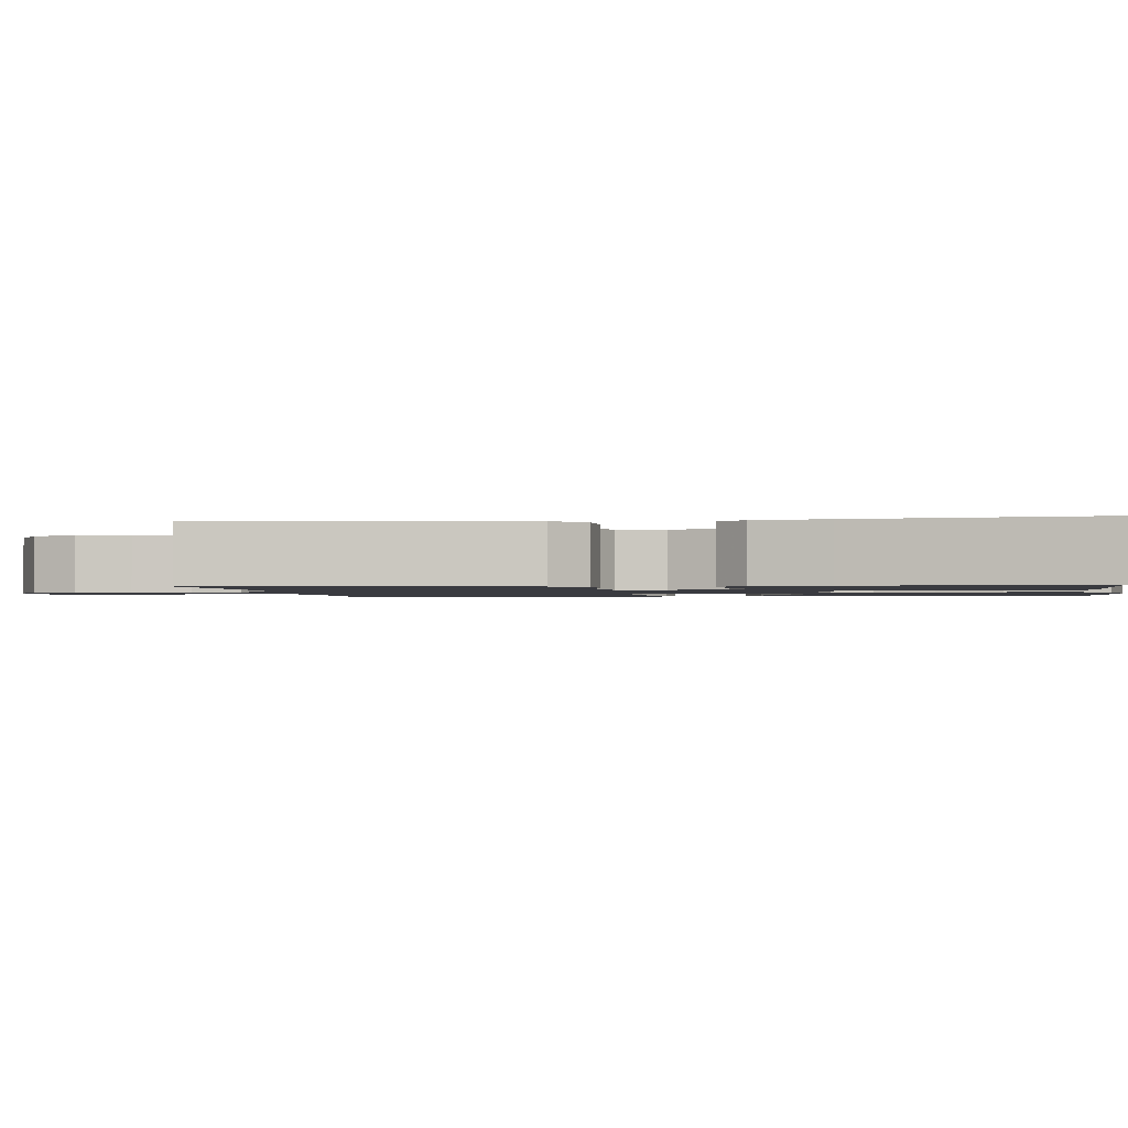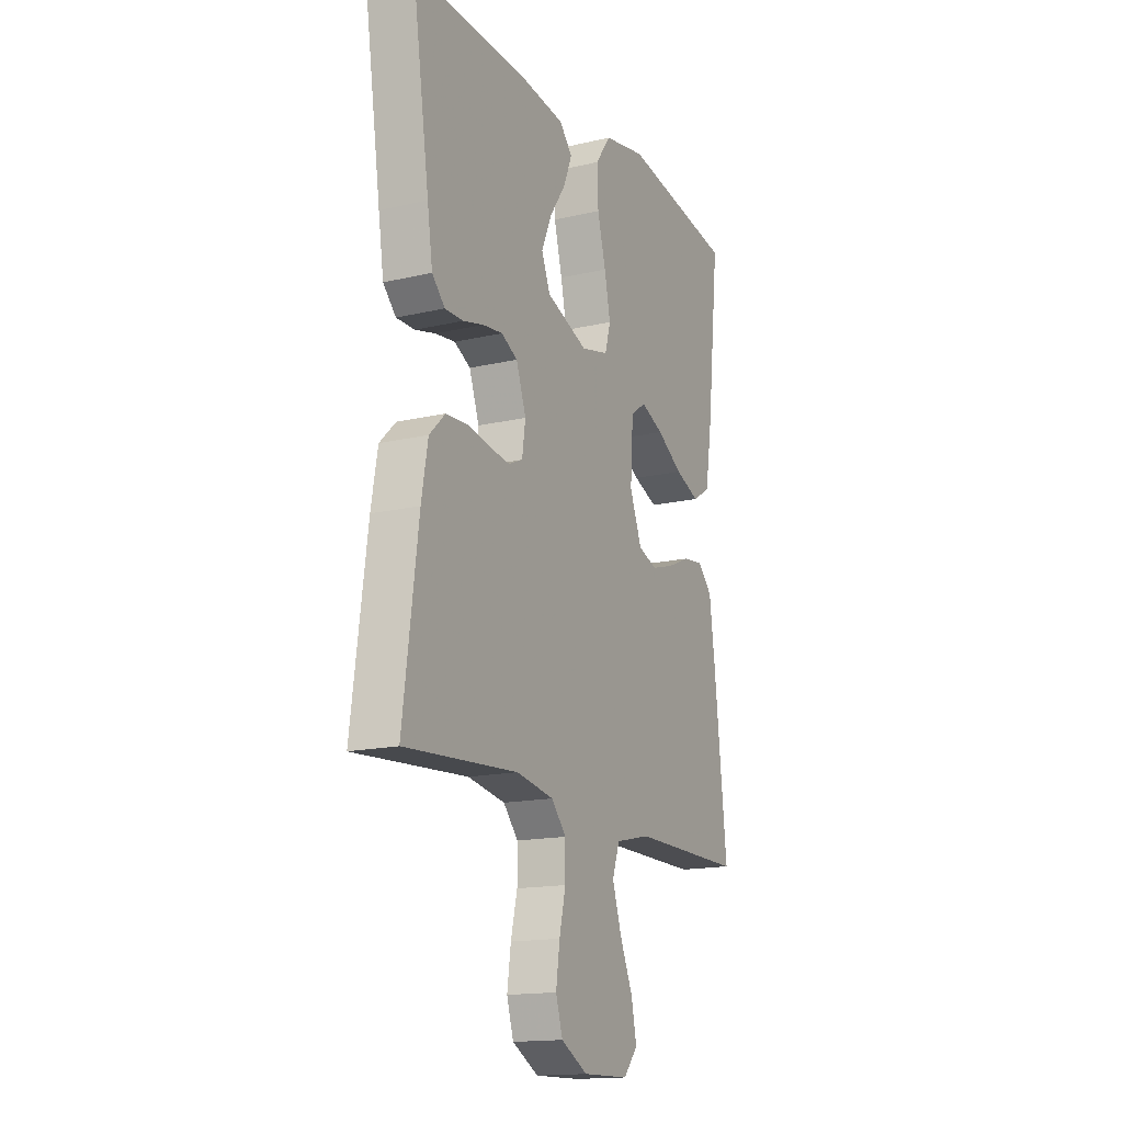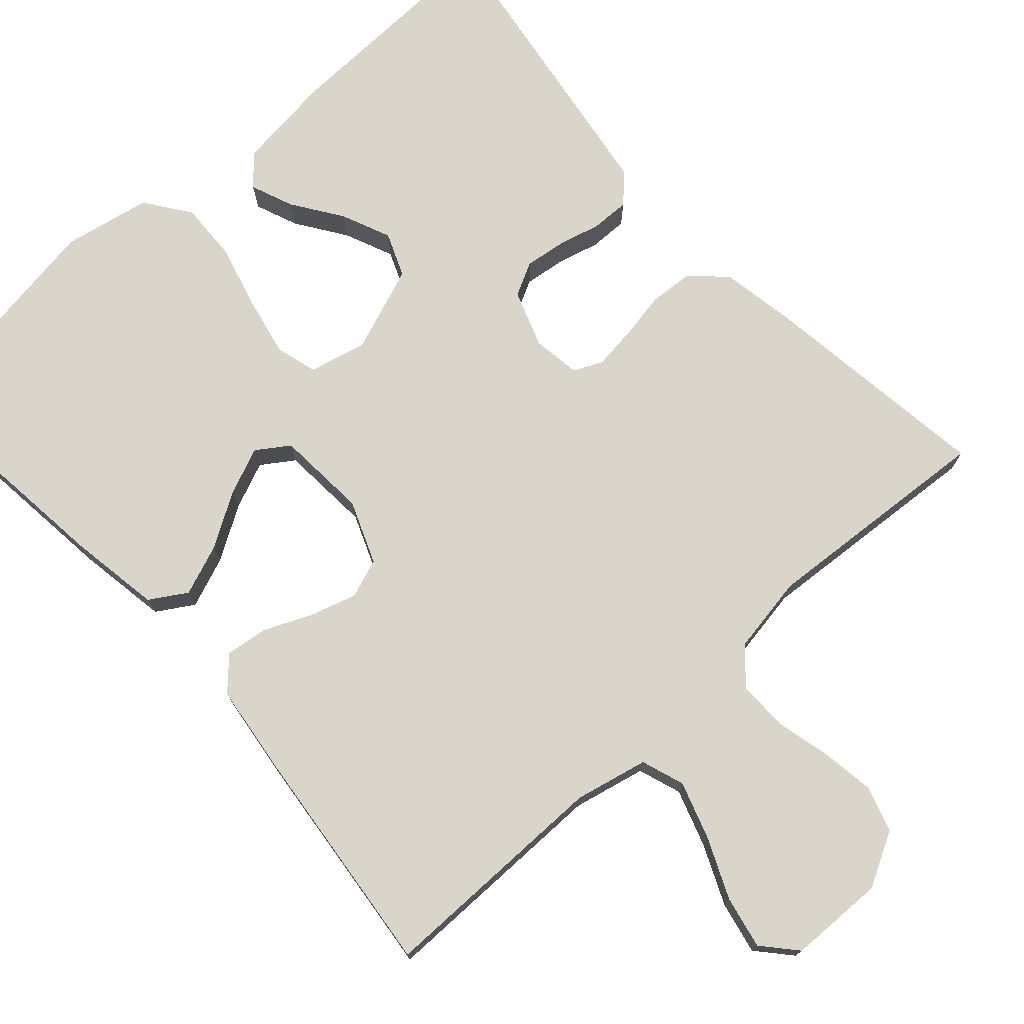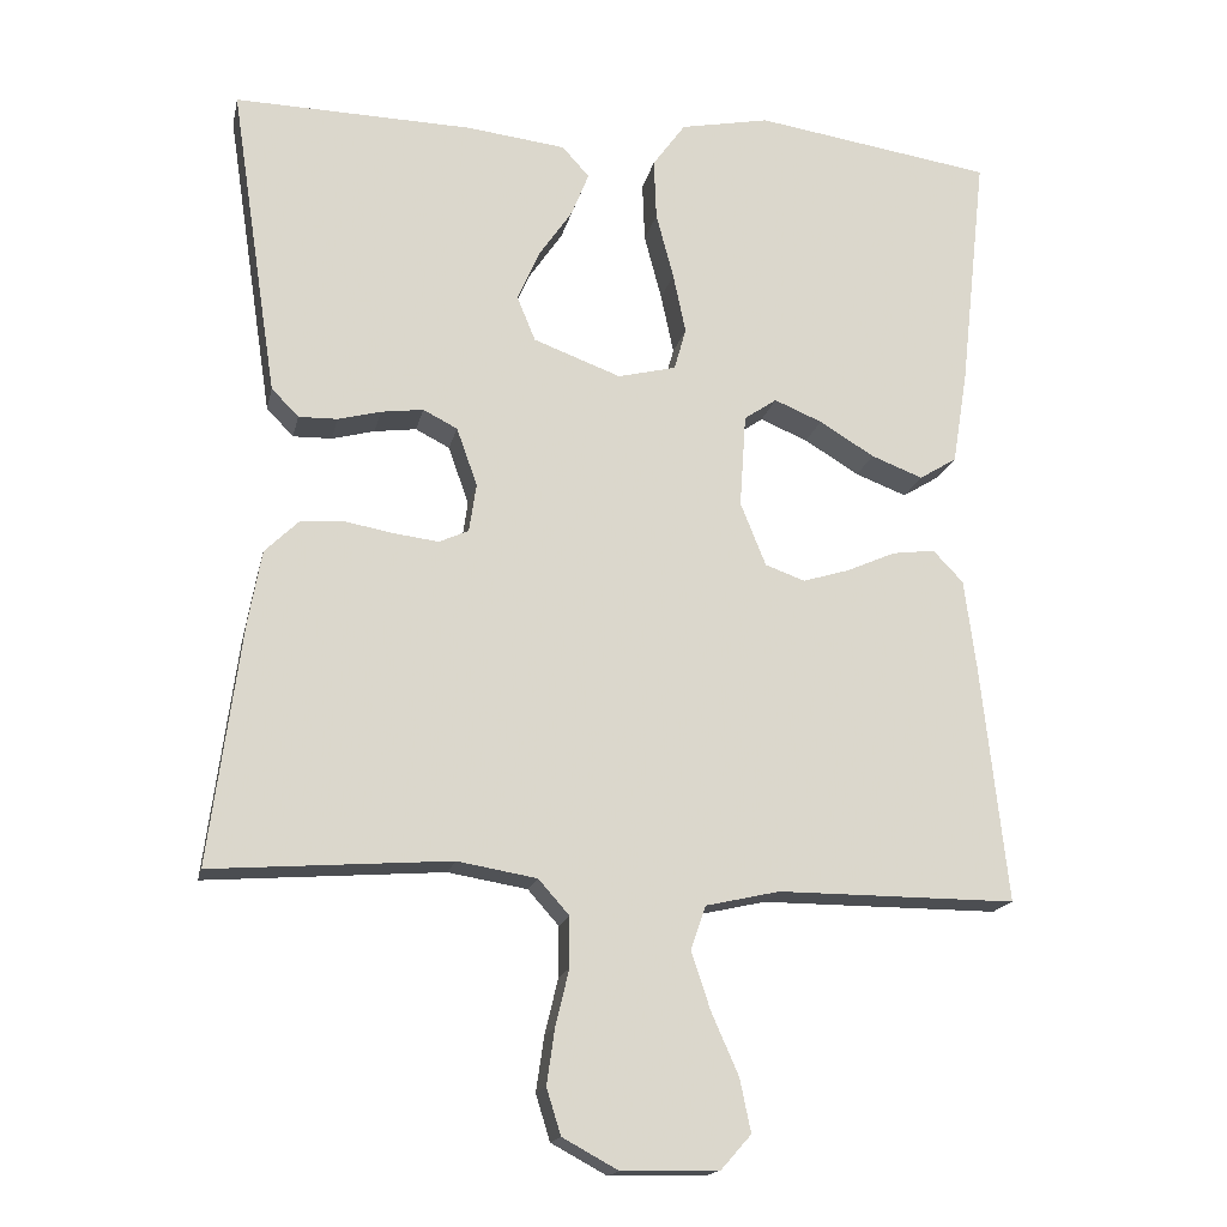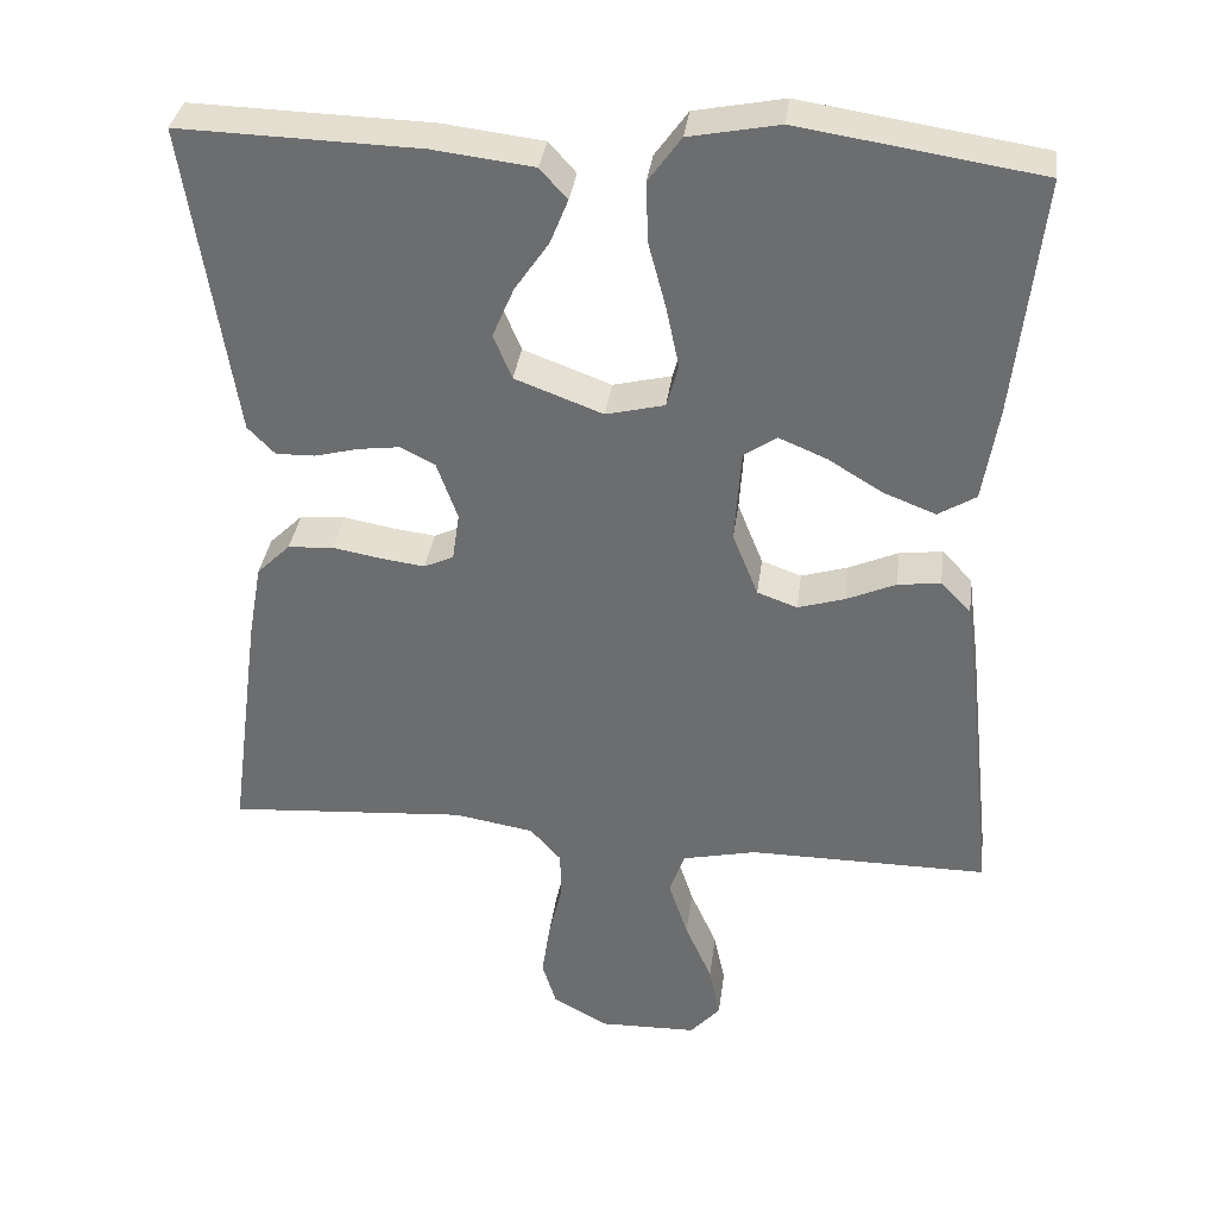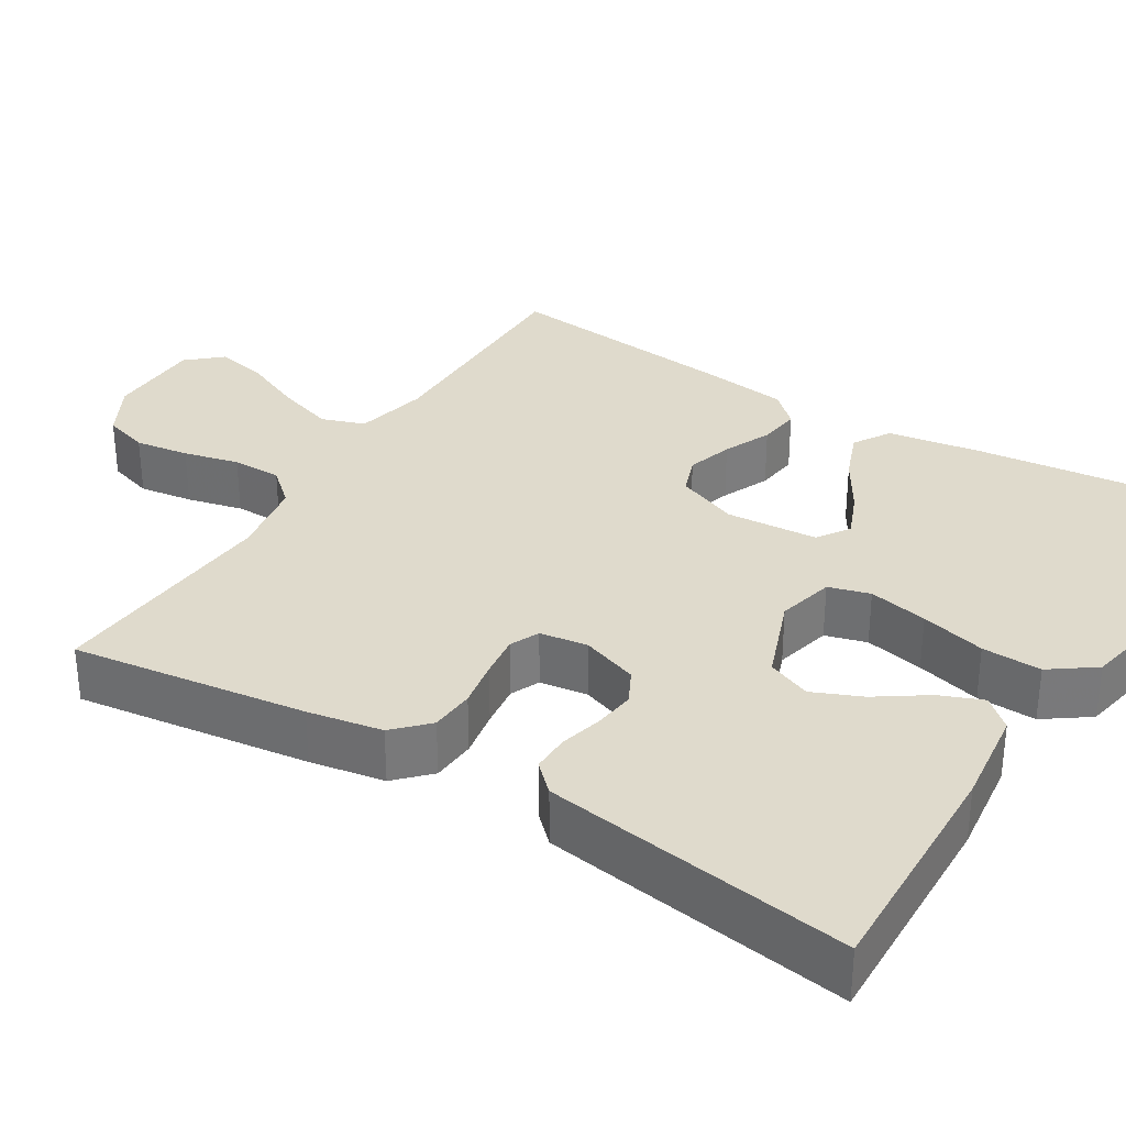
<metadata>
{"format":"obj","ext":"obj","renderer":"f3d","projection":"perspective","resolution":1024,"background":"white","views":[{"elev":-1.4,"azim":-82.4,"up":"+Y"},{"elev":-16.0,"azim":-64.2,"up":"+Z"},{"elev":74.5,"azim":137.9,"up":"+Y"},{"elev":-16.9,"azim":-11.9,"up":"+Z"},{"elev":35.1,"azim":7.5,"up":"+Z"},{"elev":32.5,"azim":-58.4,"up":"+Y"}]}
</metadata>
<code>
v -0.5 0.07 0.5
v -0.2 0.07 0.492
v -0.075 0.07 0.477
v -0.041 0.07 0.439
v -0.063 0.07 0.384
v -0.106 0.07 0.321
v -0.133 0.07 0.258
v -0.11 0.07 0.202
v 0 0.07 0.161
v 0.073 0.07 0.179
v 0.088 0.07 0.232
v 0.072 0.07 0.308
v 0.05 0.07 0.391
v 0.047 0.07 0.467
v 0.088 0.07 0.524
v 0.2 0.07 0.546
v 0.5 0.07 0.5
v 0.467 0.07 0.2
v 0.448 0.07 0.082
v 0.401 0.07 0.053
v 0.336 0.07 0.078
v 0.267 0.07 0.12
v 0.207 0.07 0.145
v 0.166 0.07 0.117
v 0.158 0.07 0
v 0.19 0.07 -0.08
v 0.24 0.07 -0.098
v 0.299 0.07 -0.08
v 0.36 0.07 -0.053
v 0.414 0.07 -0.046
v 0.452 0.07 -0.086
v 0.467 0.07 -0.2
v 0.5 0.07 -0.5
v 0.2 0.07 -0.499
v 0.107 0.07 -0.52
v 0.088 0.07 -0.575
v 0.112 0.07 -0.648
v 0.146 0.07 -0.725
v 0.16 0.07 -0.792
v 0.122 0.07 -0.835
v 0 0.07 -0.838
v -0.07 0.07 -0.8
v -0.088 0.07 -0.742
v -0.078 0.07 -0.673
v -0.061 0.07 -0.602
v -0.061 0.07 -0.539
v -0.1 0.07 -0.495
v -0.2 0.07 -0.478
v -0.5 0.07 -0.5
v -0.46 0.07 -0.2
v -0.443 0.07 -0.105
v -0.401 0.07 -0.064
v -0.344 0.07 -0.06
v -0.283 0.07 -0.071
v -0.228 0.07 -0.078
v -0.191 0.07 -0.061
v -0.182 0.07 0
v -0.208 0.07 0.073
v -0.251 0.07 0.095
v -0.304 0.07 0.088
v -0.358 0.07 0.074
v -0.407 0.07 0.073
v -0.441 0.07 0.108
v -0.455 0.07 0.2
v -0.5 0 0.5
v -0.2 0 0.492
v -0.075 0 0.477
v -0.041 0 0.439
v -0.063 0 0.384
v -0.106 0 0.321
v -0.133 0 0.258
v -0.11 0 0.202
v 0 0 0.161
v 0.073 0 0.179
v 0.088 0 0.232
v 0.072 0 0.308
v 0.05 0 0.391
v 0.047 0 0.467
v 0.088 0 0.524
v 0.2 0 0.546
v 0.5 0 0.5
v 0.467 0 0.2
v 0.448 0 0.082
v 0.401 0 0.053
v 0.336 0 0.078
v 0.267 0 0.12
v 0.207 0 0.145
v 0.166 0 0.117
v 0.158 0 0
v 0.19 0 -0.08
v 0.24 0 -0.098
v 0.299 0 -0.08
v 0.36 0 -0.053
v 0.414 0 -0.046
v 0.452 0 -0.086
v 0.467 0 -0.2
v 0.5 0 -0.5
v 0.2 0 -0.499
v 0.107 0 -0.52
v 0.088 0 -0.575
v 0.112 0 -0.648
v 0.146 0 -0.725
v 0.16 0 -0.792
v 0.122 0 -0.835
v 0 0 -0.838
v -0.07 0 -0.8
v -0.088 0 -0.742
v -0.078 0 -0.673
v -0.061 0 -0.602
v -0.061 0 -0.539
v -0.1 0 -0.495
v -0.2 0 -0.478
v -0.5 0 -0.5
v -0.46 0 -0.2
v -0.443 0 -0.105
v -0.401 0 -0.064
v -0.344 0 -0.06
v -0.283 0 -0.071
v -0.228 0 -0.078
v -0.191 0 -0.061
v -0.182 0 0
v -0.208 0 0.073
v -0.251 0 0.095
v -0.304 0 0.088
v -0.358 0 0.074
v -0.407 0 0.073
v -0.441 0 0.108
v -0.455 0 0.2
f 60 61 62 63
f 59 60 63 64
f 58 59 64 1
f 51 52 53 54
f 51 54 55
f 48 49 50 51
f 47 48 51 55
f 46 47 55 56
f 42 43 44 45
f 40 41 42 45
f 40 45 46
f 37 38 39 40
f 36 37 40 46
f 35 36 46 56
f 31 32 33 34
f 28 29 30 31
f 27 28 31 34
f 26 27 34 35
f 19 20 21 22
f 19 22 23
f 18 19 23
f 17 18 23
f 16 17 23 24
f 12 13 14 15
f 11 12 15 16
f 10 11 16 24
f 3 4 5 6
f 3 6 7
f 58 1 2 3
f 58 3 7
f 57 58 7 8
f 56 57 8 9
f 25 26 35 56
f 24 25 56
f 9 10 24 56
f 127 126 125 124
f 128 127 124 123
f 65 128 123 122
f 118 117 116 115
f 119 118 115
f 115 114 113 112
f 119 115 112 111
f 120 119 111 110
f 109 108 107 106
f 109 106 105 104
f 110 109 104
f 104 103 102 101
f 110 104 101 100
f 120 110 100 99
f 98 97 96 95
f 95 94 93 92
f 98 95 92 91
f 99 98 91 90
f 86 85 84 83
f 87 86 83
f 87 83 82
f 87 82 81
f 88 87 81 80
f 79 78 77 76
f 80 79 76 75
f 88 80 75 74
f 70 69 68 67
f 71 70 67
f 67 66 65 122
f 71 67 122
f 72 71 122 121
f 73 72 121 120
f 120 99 90 89
f 120 89 88
f 120 88 74 73
f 1 65 66 2
f 2 66 67 3
f 3 67 68 4
f 4 68 69 5
f 5 69 70 6
f 6 70 71 7
f 7 71 72 8
f 8 72 73 9
f 9 73 74 10
f 10 74 75 11
f 11 75 76 12
f 12 76 77 13
f 13 77 78 14
f 14 78 79 15
f 15 79 80 16
f 16 80 81 17
f 17 81 82 18
f 18 82 83 19
f 19 83 84 20
f 20 84 85 21
f 21 85 86 22
f 22 86 87 23
f 23 87 88 24
f 24 88 89 25
f 25 89 90 26
f 26 90 91 27
f 27 91 92 28
f 28 92 93 29
f 29 93 94 30
f 30 94 95 31
f 31 95 96 32
f 32 96 97 33
f 33 97 98 34
f 34 98 99 35
f 35 99 100 36
f 36 100 101 37
f 37 101 102 38
f 38 102 103 39
f 39 103 104 40
f 40 104 105 41
f 41 105 106 42
f 42 106 107 43
f 43 107 108 44
f 44 108 109 45
f 45 109 110 46
f 46 110 111 47
f 47 111 112 48
f 48 112 113 49
f 49 113 114 50
f 50 114 115 51
f 51 115 116 52
f 52 116 117 53
f 53 117 118 54
f 54 118 119 55
f 55 119 120 56
f 56 120 121 57
f 57 121 122 58
f 58 122 123 59
f 59 123 124 60
f 60 124 125 61
f 61 125 126 62
f 62 126 127 63
f 63 127 128 64
f 64 128 65 1

</code>
